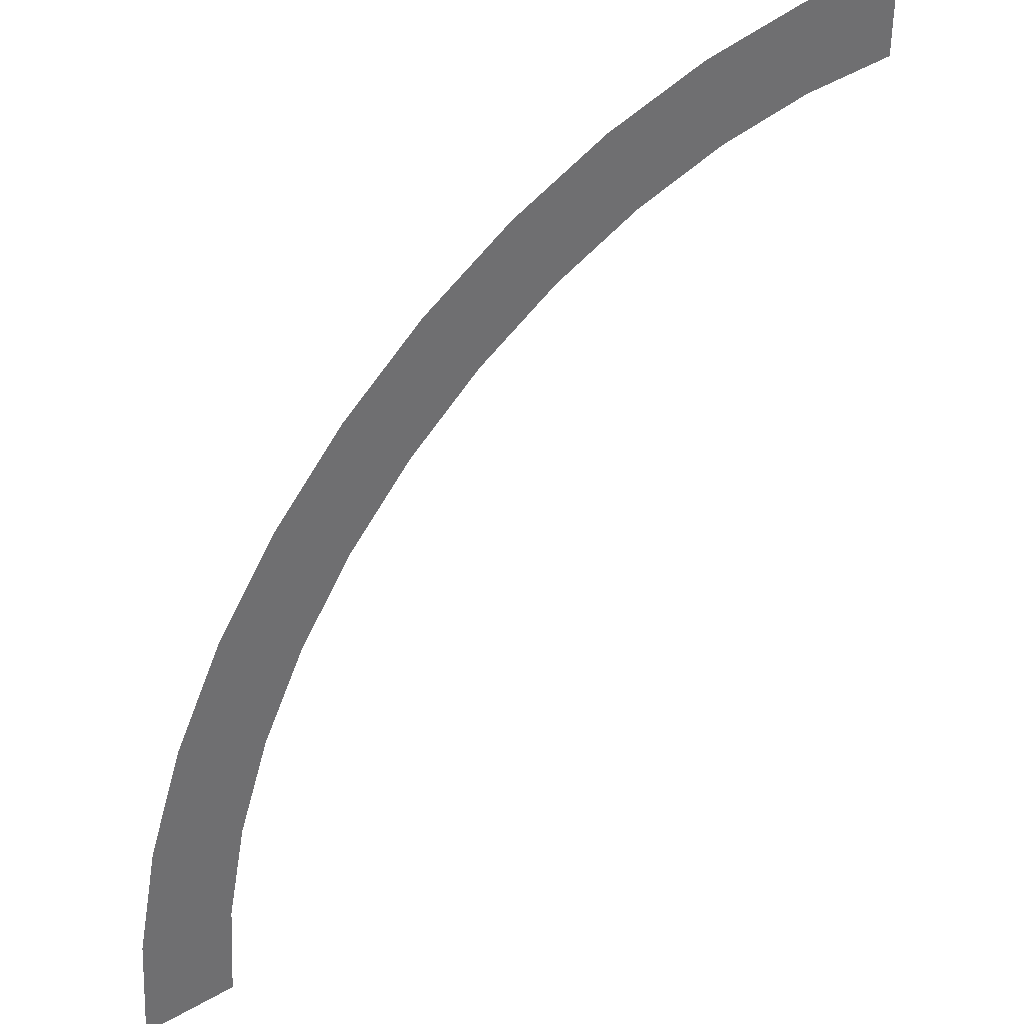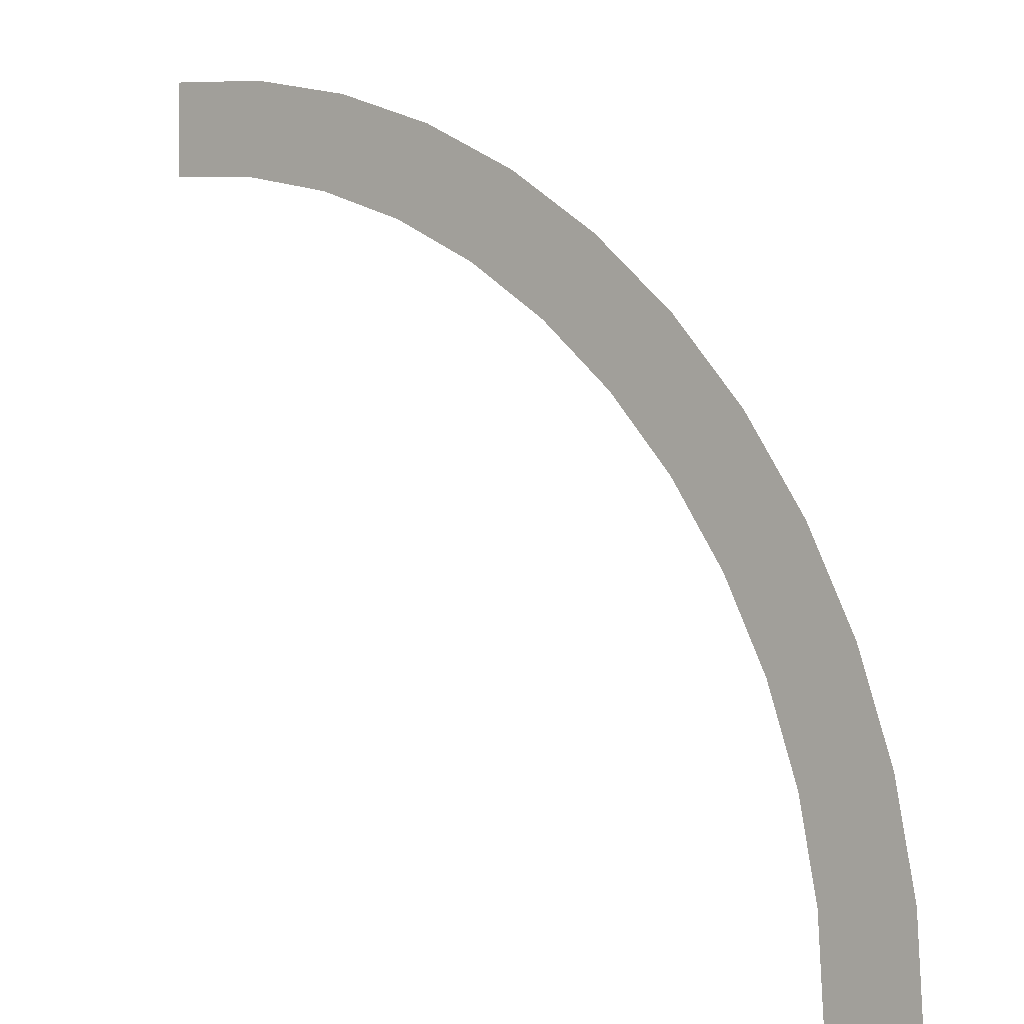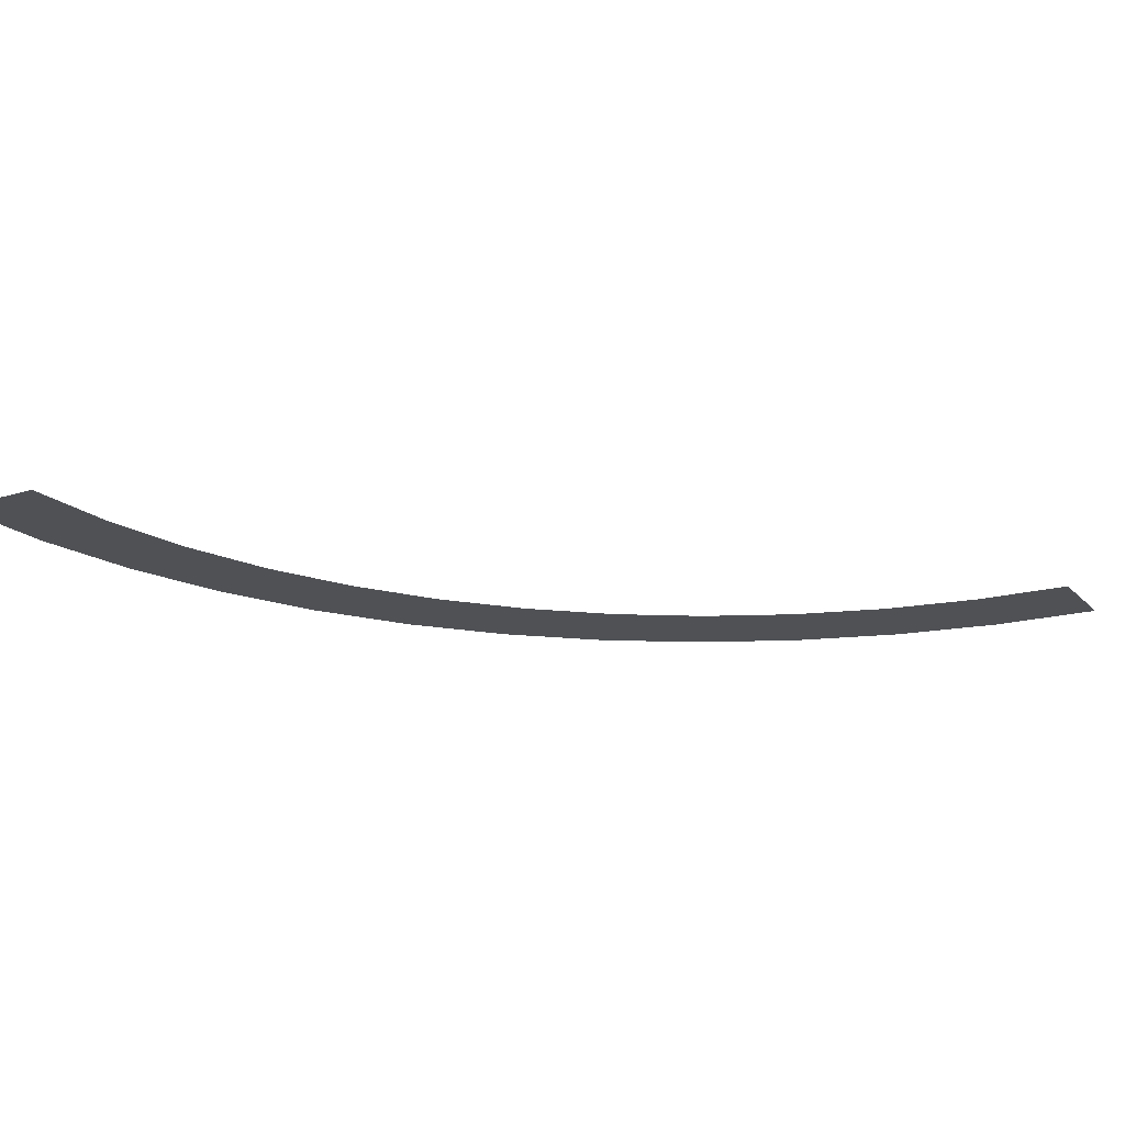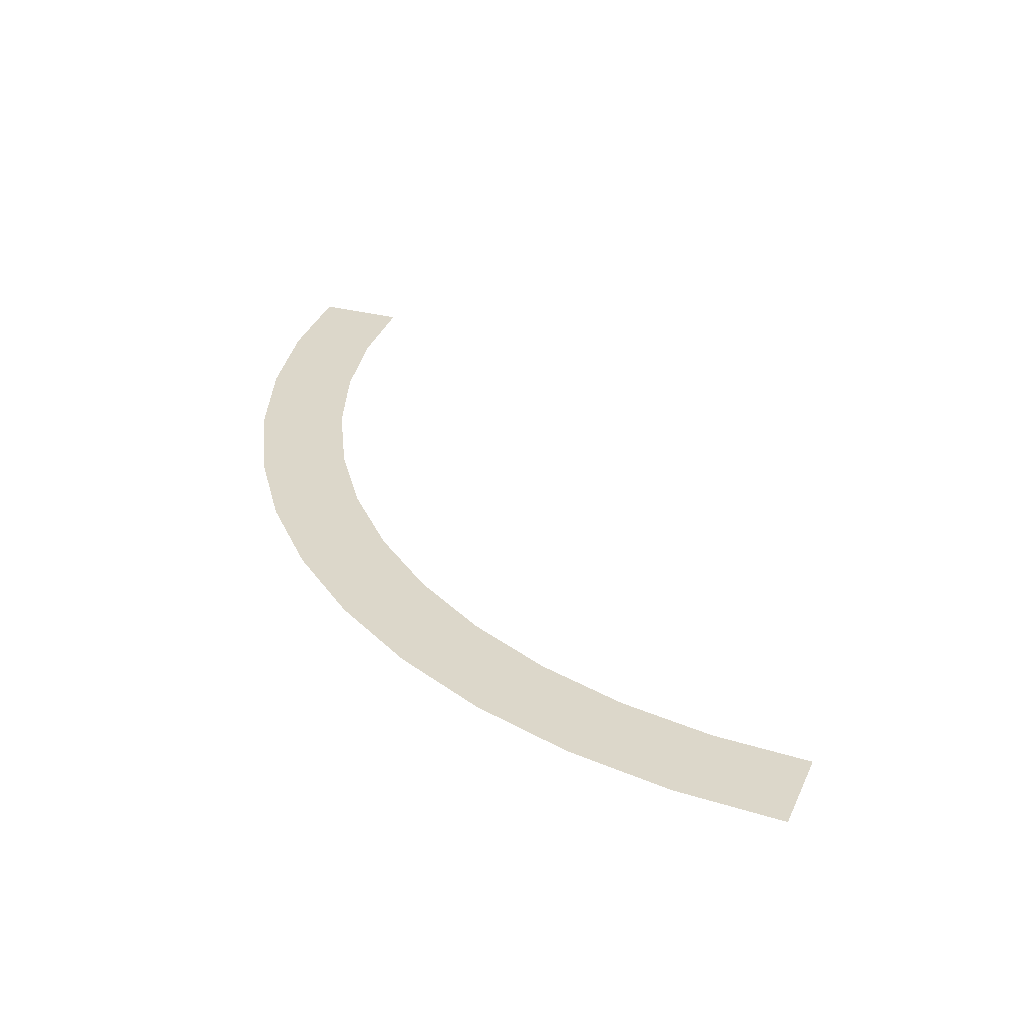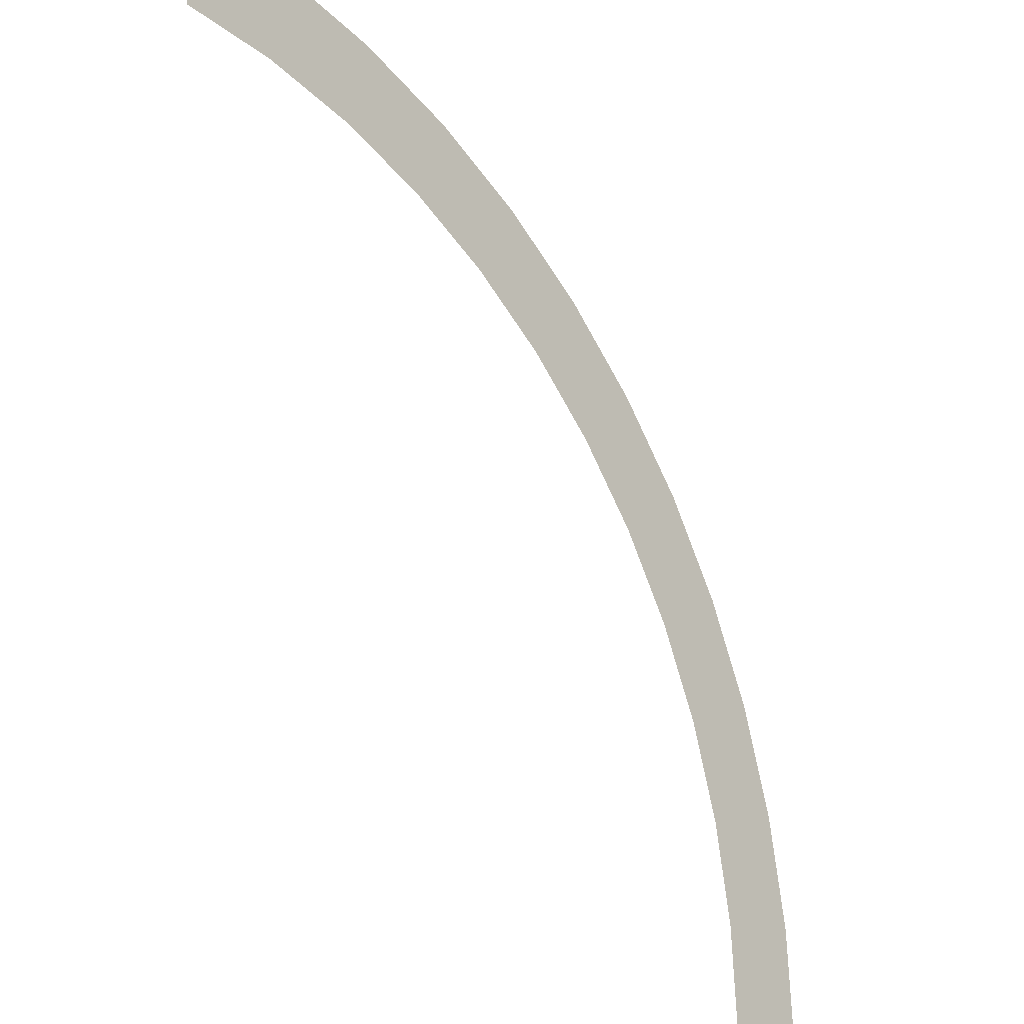
<metadata>
{"format":"obj","ext":"obj","renderer":"f3d","projection":"perspective","resolution":1024,"background":"white","views":[{"elev":38.3,"azim":143.9,"up":"+Z"},{"elev":1.9,"azim":37.7,"up":"+Z"},{"elev":-19.6,"azim":-150.1,"up":"+Y"},{"elev":30.5,"azim":110.7,"up":"+Y"},{"elev":-21.8,"azim":-49.9,"up":"+Z"}]}
</metadata>
<code>
v 0.4 0 0
v 0.45 0 0
v 0.4461 0 0.05872
v 0.3966 0 0.0522
v 0.3966 0 0.0522
v 0.4461 0 0.05872
v 0.4347 0 0.1165
v 0.3864 0 0.1035
v 0.3864 0 0.1035
v 0.4347 0 0.1165
v 0.4158 0 0.1722
v 0.3696 0 0.1531
v 0.3696 0 0.1531
v 0.4158 0 0.1722
v 0.3897 0 0.225
v 0.3464 0 0.2
v 0.3464 0 0.2
v 0.3897 0 0.225
v 0.357 0 0.274
v 0.3174 0 0.2435
v 0.3174 0 0.2435
v 0.357 0 0.274
v 0.3182 0 0.3182
v 0.2828 0 0.2828
v 0.2828 0 0.2828
v 0.3182 0 0.3182
v 0.274 0 0.357
v 0.2435 0 0.3174
v 0.2435 0 0.3174
v 0.274 0 0.357
v 0.225 0 0.3897
v 0.2 0 0.3464
v 0.2 0 0.3464
v 0.225 0 0.3897
v 0.1722 0 0.4158
v 0.1531 0 0.3696
v 0.1531 0 0.3696
v 0.1722 0 0.4158
v 0.1165 0 0.4347
v 0.1035 0 0.3864
v 0.1035 0 0.3864
v 0.1165 0 0.4347
v 0.05872 0 0.4461
v 0.0522 0 0.3966
v 0.0522 0 0.3966
v 0.05872 0 0.4461
v 0 0 0.45
v 0 0 0.4
g mesh2221
f 1 2 3
f 3 4 1
f 5 6 7
f 7 8 5
f 9 10 11
f 11 12 9
f 13 14 15
f 15 16 13
f 17 18 19
f 19 20 17
f 21 22 23
f 23 24 21
f 25 26 27
f 27 28 25
f 29 30 31
f 31 32 29
f 33 34 35
f 35 36 33
f 37 38 39
f 39 40 37
f 41 42 43
f 43 44 41
f 45 46 47
f 47 48 45

</code>
